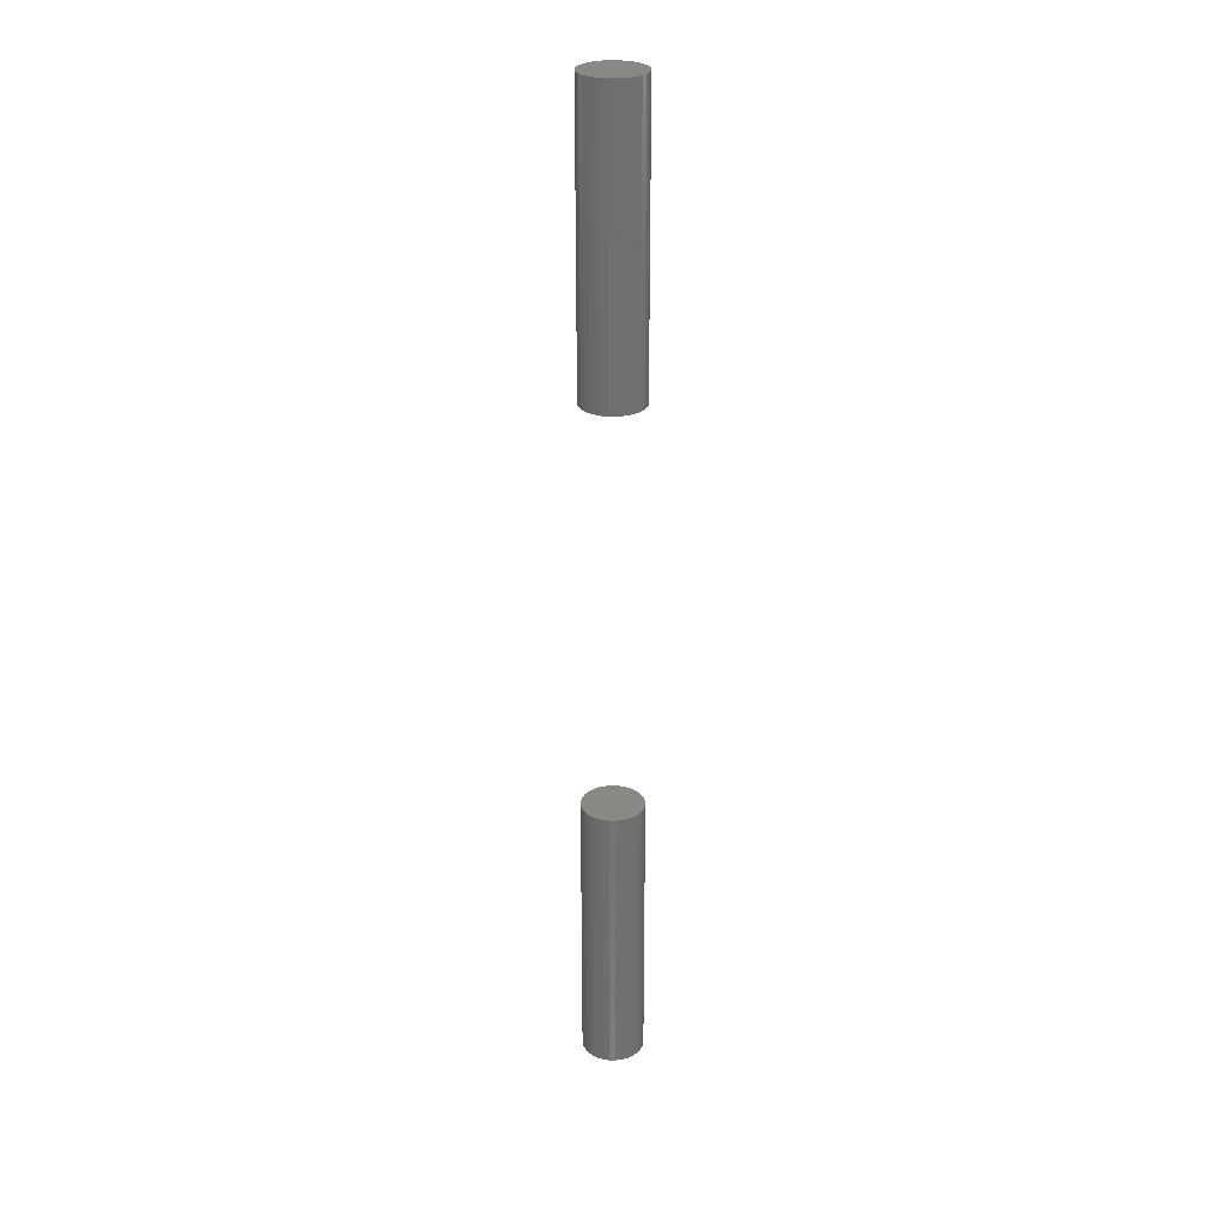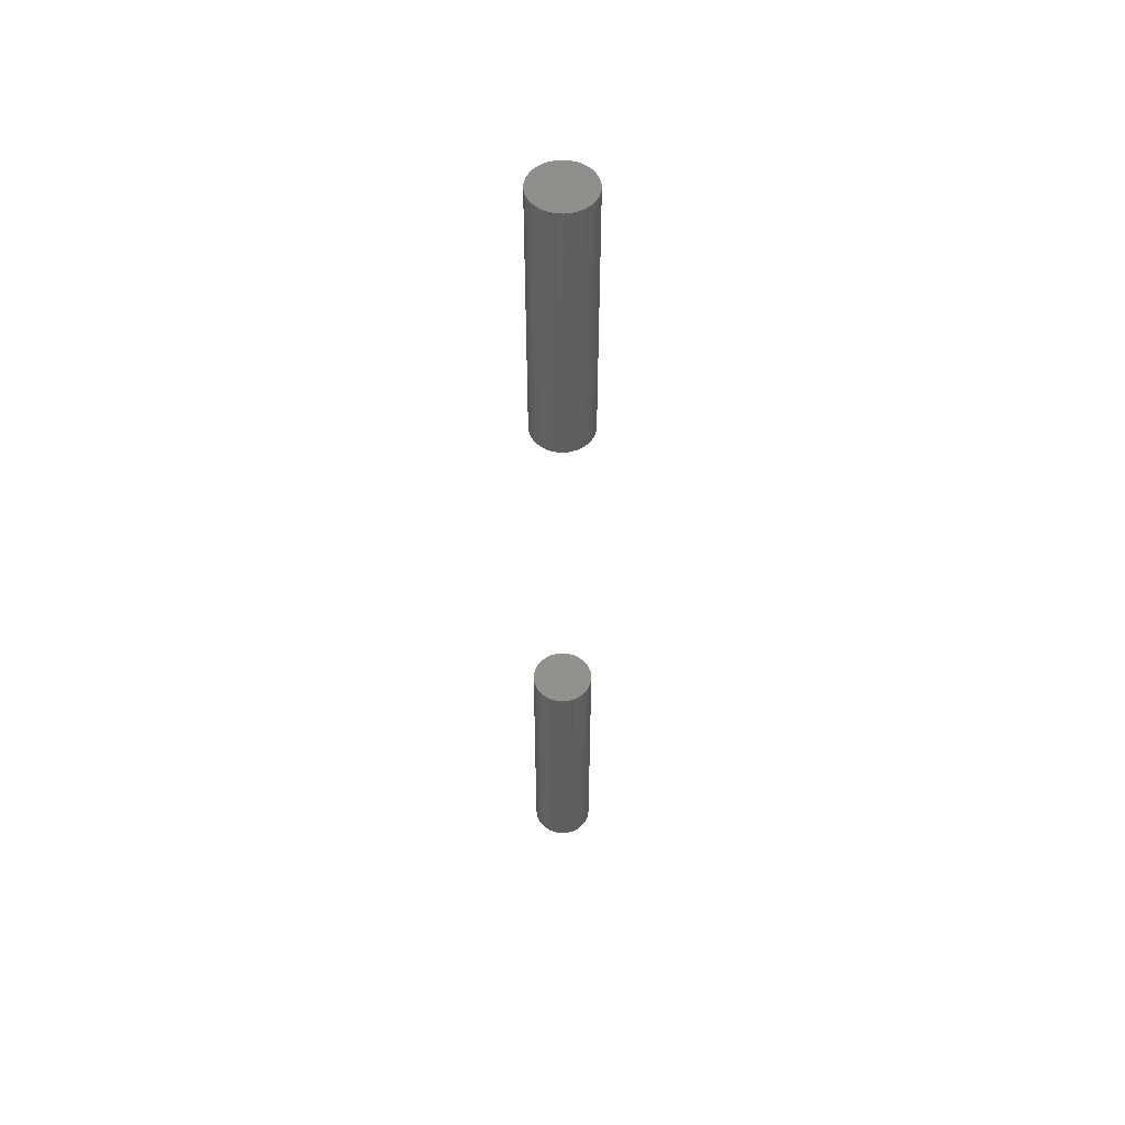
<metadata>
{"format":"stl","ext":"stl","renderer":"f3d","projection":"perspective","resolution":1024,"background":"white","views":[{"elev":27.7,"azim":-94.0,"up":"+Z"},{"elev":53.0,"azim":32.3,"up":"+Z"}]}
</metadata>
<code>
# stl→obj: 128 verts, 248 faces
v -0.02344 2.9e-18 -0.75
v -0.02344 2.9e-18 -0.5312
v -0.02298 0.004621 -0.75
v -0.02298 0.004621 -0.5312
v -0.02163 0.009064 -0.75
v -0.02163 0.009064 -0.5312
v -0.01945 0.01316 -0.75
v -0.01945 0.01316 -0.5312
v -0.0165 0.01675 -0.75
v -0.0165 0.01675 -0.5312
v -0.01291 0.01969 -0.75
v -0.01291 0.01969 -0.5312
v -0.008817 0.02188 -0.75
v -0.008817 0.02188 -0.5312
v -0.004374 0.02323 -0.75
v -0.004374 0.02323 -0.5312
v 0.0002467 0.02368 -0.75
v 0.0002467 0.02368 -0.5312
v 0.004867 0.02323 -0.75
v 0.004867 0.02323 -0.5312
v 0.00931 0.02188 -0.75
v 0.00931 0.02188 -0.5312
v 0.0134 0.01969 -0.75
v 0.0134 0.01969 -0.5312
v 0.01699 0.01675 -0.75
v 0.01699 0.01675 -0.5312
v 0.01994 0.01316 -0.75
v 0.01994 0.01316 -0.5312
v 0.02213 0.009064 -0.75
v 0.02213 0.009064 -0.5312
v 0.02348 0.004621 -0.75
v 0.02348 0.004621 -0.5312
v 0.02393 0 -0.75
v 0.02393 0 -0.5312
v -0.02344 2.9e-18 -0.2188
v -0.02344 2.9e-18 0
v -0.02298 0.004621 -0.2188
v -0.02298 0.004621 0
v -0.02163 0.009064 -0.2188
v -0.02163 0.009064 0
v -0.01945 0.01316 -0.2188
v -0.01945 0.01316 0
v -0.0165 0.01675 -0.2188
v -0.0165 0.01675 0
v -0.01291 0.01969 -0.2188
v -0.01291 0.01969 0
v -0.008817 0.02188 -0.2188
v -0.008817 0.02188 0
v -0.004374 0.02323 -0.2188
v -0.004374 0.02323 0
v 0.0002467 0.02368 -0.2188
v 0.0002467 0.02368 0
v 0.004867 0.02323 -0.2188
v 0.004867 0.02323 0
v 0.00931 0.02188 -0.2188
v 0.00931 0.02188 0
v 0.0134 0.01969 -0.2188
v 0.0134 0.01969 0
v 0.01699 0.01675 -0.2188
v 0.01699 0.01675 0
v 0.01994 0.01316 -0.2188
v 0.01994 0.01316 0
v 0.02213 0.009064 -0.2188
v 0.02213 0.009064 0
v 0.02348 0.004621 -0.2188
v 0.02348 0.004621 0
v 0.02393 -5.801e-18 -0.2188
v 0.02393 0 0
v 0.02348 -0.004621 -0.75
v 0.02348 -0.004621 -0.5312
v 0.02213 -0.009064 -0.75
v 0.02213 -0.009064 -0.5312
v 0.01994 -0.01316 -0.75
v 0.01994 -0.01316 -0.5312
v 0.01699 -0.01675 -0.75
v 0.01699 -0.01675 -0.5312
v 0.0134 -0.01969 -0.75
v 0.0134 -0.01969 -0.5312
v 0.00931 -0.02188 -0.75
v 0.00931 -0.02188 -0.5312
v 0.004867 -0.02323 -0.75
v 0.004867 -0.02323 -0.5312
v 0.0002467 -0.02368 -0.75
v 0.0002467 -0.02368 -0.5312
v -0.004374 -0.02323 -0.75
v -0.004374 -0.02323 -0.5312
v -0.008817 -0.02188 -0.75
v -0.008817 -0.02188 -0.5312
v -0.01291 -0.01969 -0.75
v -0.01291 -0.01969 -0.5312
v -0.0165 -0.01675 -0.75
v -0.0165 -0.01675 -0.5312
v -0.01945 -0.01316 -0.75
v -0.01945 -0.01316 -0.5312
v -0.02163 -0.009064 -0.75
v -0.02163 -0.009064 -0.5312
v -0.02298 -0.004621 -0.75
v -0.02298 -0.004621 -0.5312
v 0.02348 -0.004621 -0.2188
v 0.02348 -0.004621 0
v 0.02213 -0.009064 -0.2188
v 0.02213 -0.009064 0
v 0.01994 -0.01316 -0.2188
v 0.01994 -0.01316 0
v 0.01699 -0.01675 -0.2188
v 0.01699 -0.01675 0
v 0.0134 -0.01969 -0.2188
v 0.0134 -0.01969 0
v 0.00931 -0.02188 -0.2188
v 0.00931 -0.02188 0
v 0.004867 -0.02323 -0.2188
v 0.004867 -0.02323 0
v 0.0002467 -0.02368 -0.2188
v 0.0002467 -0.02368 0
v -0.004374 -0.02323 -0.2188
v -0.004374 -0.02323 0
v -0.008817 -0.02188 -0.2188
v -0.008817 -0.02188 0
v -0.01291 -0.01969 -0.2188
v -0.01291 -0.01969 0
v -0.0165 -0.01675 -0.2188
v -0.0165 -0.01675 0
v -0.01945 -0.01316 -0.2188
v -0.01945 -0.01316 0
v -0.02163 -0.009064 -0.2188
v -0.02163 -0.009064 0
v -0.02298 -0.004621 -0.2188
v -0.02298 -0.004621 0
f 1 2 3
f 3 2 4
f 3 4 5
f 5 4 6
f 5 6 7
f 7 6 8
f 7 8 9
f 9 8 10
f 9 10 11
f 11 10 12
f 11 12 13
f 13 12 14
f 13 14 15
f 15 14 16
f 15 16 17
f 17 16 18
f 17 18 19
f 19 18 20
f 19 20 21
f 21 20 22
f 21 22 23
f 23 22 24
f 23 24 25
f 25 24 26
f 25 26 27
f 27 26 28
f 27 28 29
f 29 28 30
f 29 30 31
f 31 30 32
f 31 32 33
f 33 32 34
f 35 36 37
f 37 36 38
f 37 38 39
f 39 38 40
f 39 40 41
f 41 40 42
f 41 42 43
f 43 42 44
f 43 44 45
f 45 44 46
f 45 46 47
f 47 46 48
f 47 48 49
f 49 48 50
f 49 50 51
f 51 50 52
f 51 52 53
f 53 52 54
f 53 54 55
f 55 54 56
f 55 56 57
f 57 56 58
f 57 58 59
f 59 58 60
f 59 60 61
f 61 60 62
f 61 62 63
f 63 62 64
f 63 64 65
f 65 64 66
f 65 66 67
f 67 66 68
f 33 34 69
f 69 34 70
f 69 70 71
f 71 70 72
f 71 72 73
f 73 72 74
f 73 74 75
f 75 74 76
f 75 76 77
f 77 76 78
f 77 78 79
f 79 78 80
f 79 80 81
f 81 80 82
f 81 82 83
f 83 82 84
f 83 84 85
f 85 84 86
f 85 86 87
f 87 86 88
f 87 88 89
f 89 88 90
f 89 90 91
f 91 90 92
f 91 92 93
f 93 92 94
f 93 94 95
f 95 94 96
f 95 96 97
f 97 96 98
f 97 98 1
f 1 98 2
f 67 68 99
f 99 68 100
f 99 100 101
f 101 100 102
f 101 102 103
f 103 102 104
f 103 104 105
f 105 104 106
f 105 106 107
f 107 106 108
f 107 108 109
f 109 108 110
f 109 110 111
f 111 110 112
f 111 112 113
f 113 112 114
f 113 114 115
f 115 114 116
f 115 116 117
f 117 116 118
f 117 118 119
f 119 118 120
f 119 120 121
f 121 120 122
f 121 122 123
f 123 122 124
f 123 124 125
f 125 124 126
f 125 126 127
f 127 126 128
f 127 128 35
f 35 128 36
f 47 49 51
f 47 51 53
f 55 47 53
f 45 47 55
f 57 45 55
f 43 45 57
f 59 43 57
f 41 43 59
f 61 41 59
f 39 41 61
f 63 39 61
f 37 39 63
f 65 37 63
f 101 125 99
f 123 125 101
f 103 123 101
f 121 123 103
f 105 121 103
f 119 121 105
f 107 119 105
f 117 119 107
f 109 117 107
f 115 117 109
f 113 115 109
f 111 113 109
f 125 127 99
f 99 127 35
f 99 35 67
f 67 35 37
f 67 37 65
f 18 16 14
f 20 18 14
f 20 14 22
f 22 14 12
f 22 12 24
f 24 12 10
f 24 10 26
f 26 10 8
f 26 8 28
f 28 8 6
f 28 6 30
f 30 6 4
f 30 4 32
f 70 96 72
f 72 96 94
f 72 94 74
f 74 94 92
f 74 92 76
f 76 92 90
f 76 90 78
f 78 90 88
f 78 88 80
f 80 88 86
f 80 86 84
f 80 84 82
f 32 4 34
f 34 4 2
f 34 2 70
f 70 2 98
f 70 98 96
f 13 15 17
f 13 17 19
f 21 13 19
f 11 13 21
f 23 11 21
f 9 11 23
f 25 9 23
f 7 9 25
f 27 7 25
f 5 7 27
f 29 5 27
f 3 5 29
f 31 3 29
f 71 95 69
f 93 95 71
f 73 93 71
f 91 93 73
f 75 91 73
f 89 91 75
f 77 89 75
f 87 89 77
f 79 87 77
f 85 87 79
f 83 85 79
f 81 83 79
f 95 97 69
f 69 97 1
f 69 1 33
f 33 1 3
f 33 3 31
f 52 50 48
f 54 52 48
f 54 48 56
f 56 48 46
f 56 46 58
f 58 46 44
f 58 44 60
f 60 44 42
f 60 42 62
f 62 42 40
f 62 40 64
f 64 40 38
f 64 38 66
f 100 126 102
f 102 126 124
f 102 124 104
f 104 124 122
f 104 122 106
f 106 122 120
f 106 120 108
f 108 120 118
f 108 118 110
f 110 118 116
f 110 116 114
f 110 114 112
f 66 38 68
f 68 38 36
f 68 36 100
f 100 36 128
f 100 128 126

</code>
